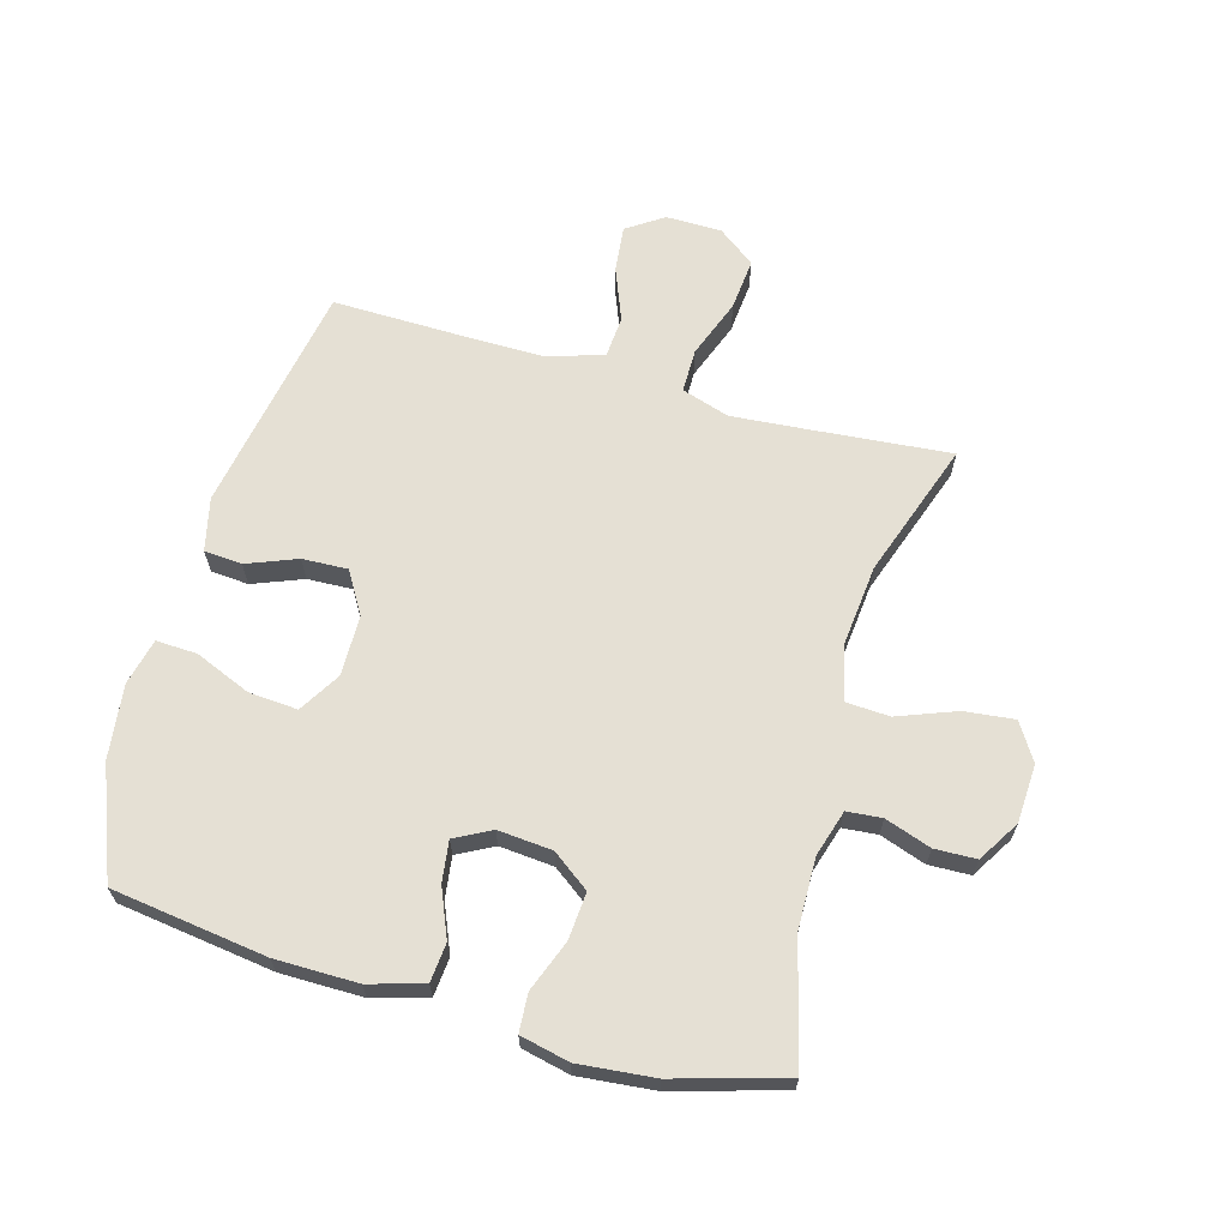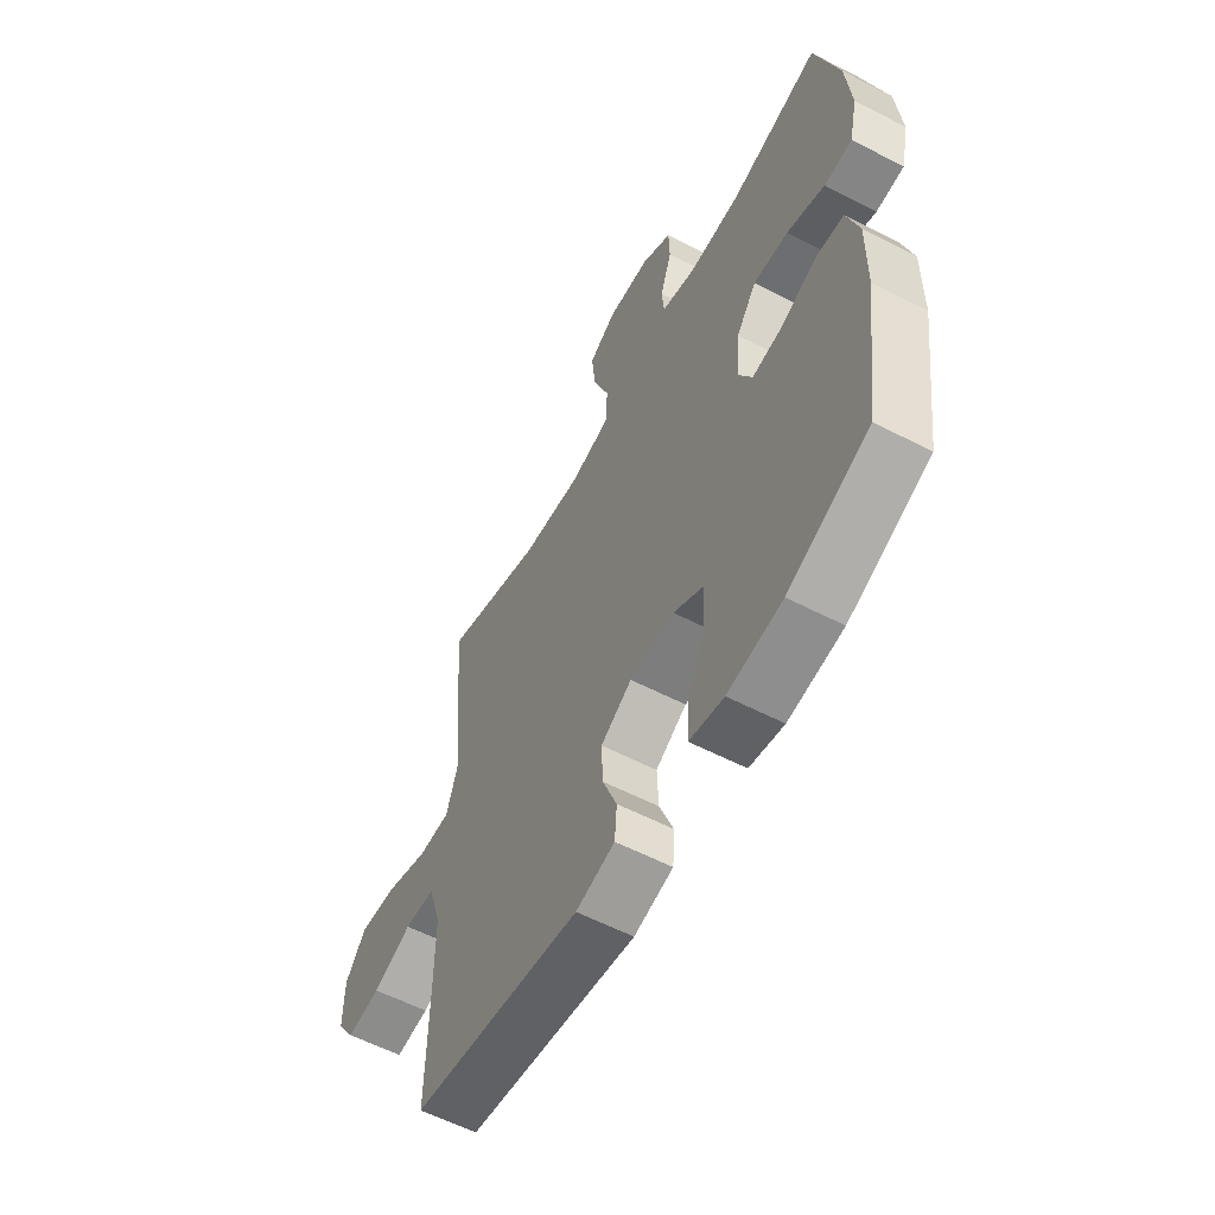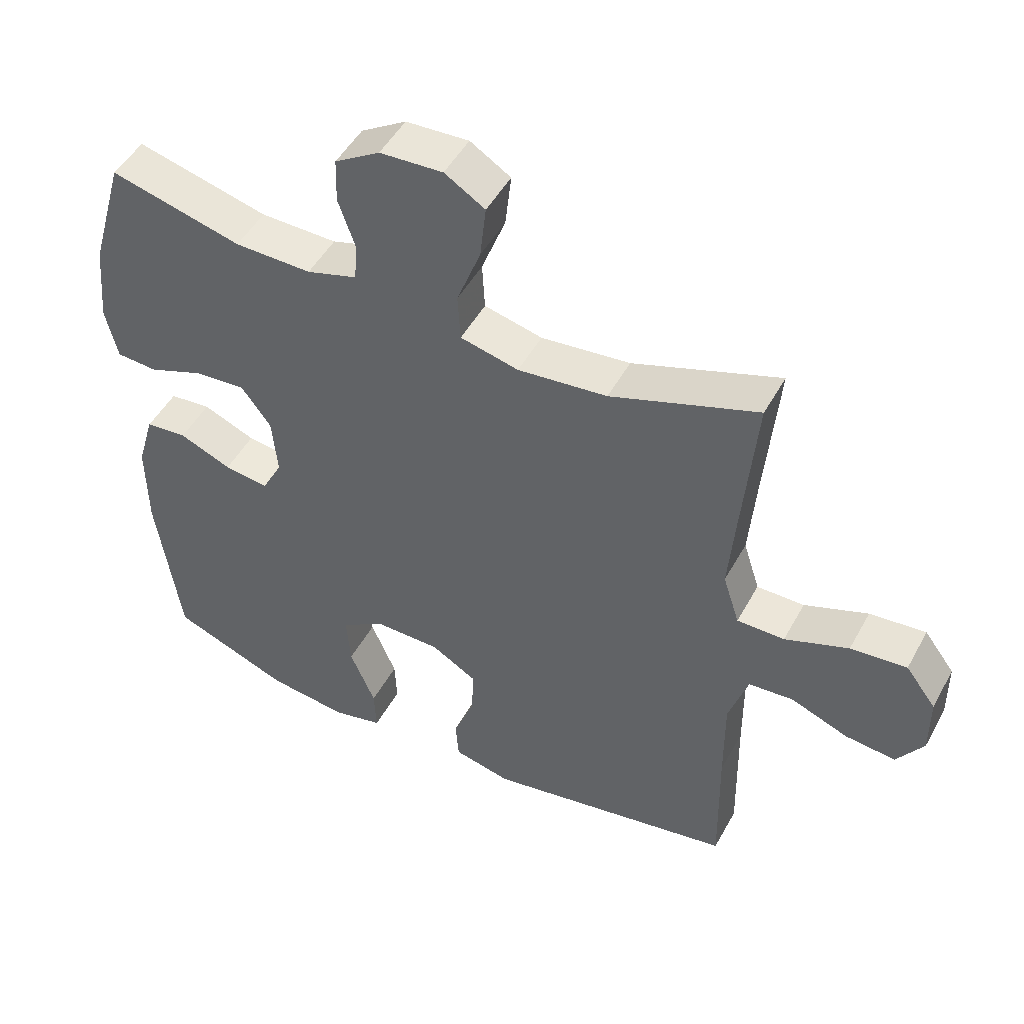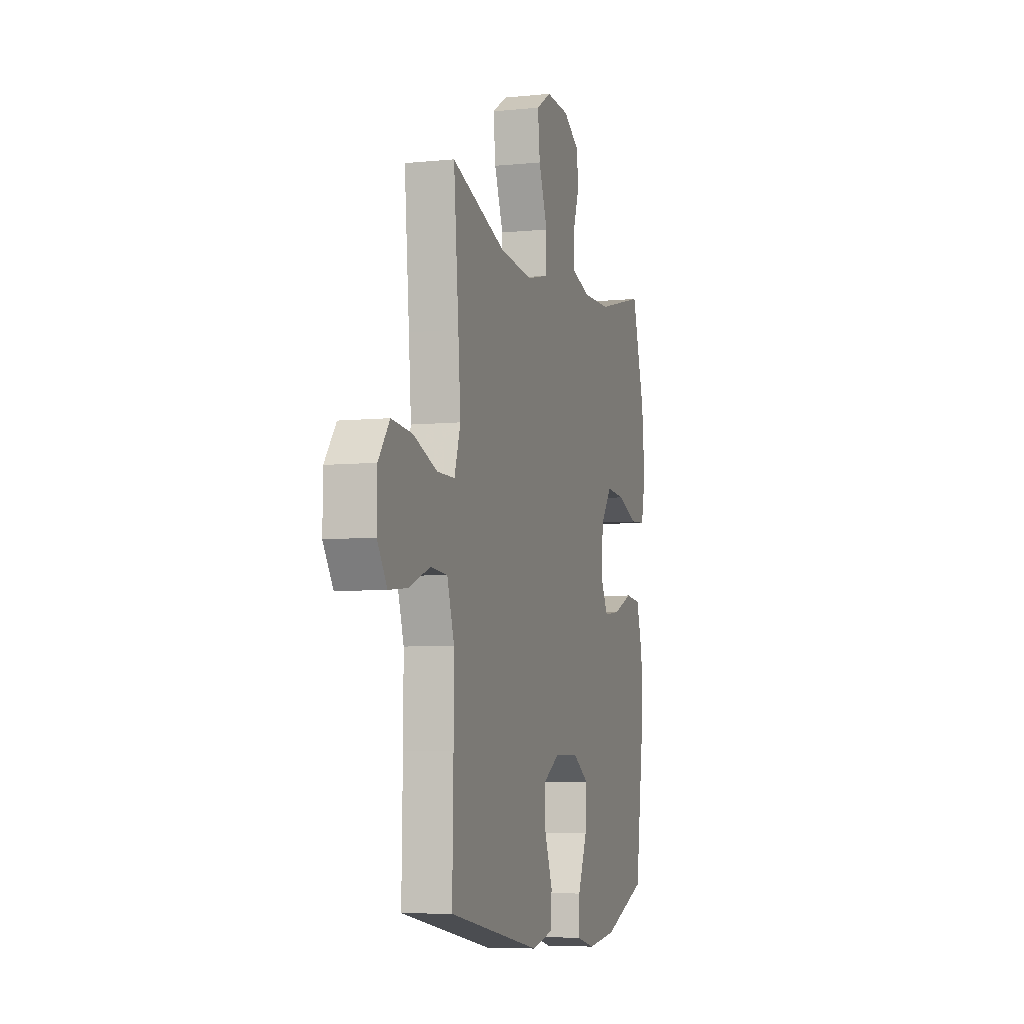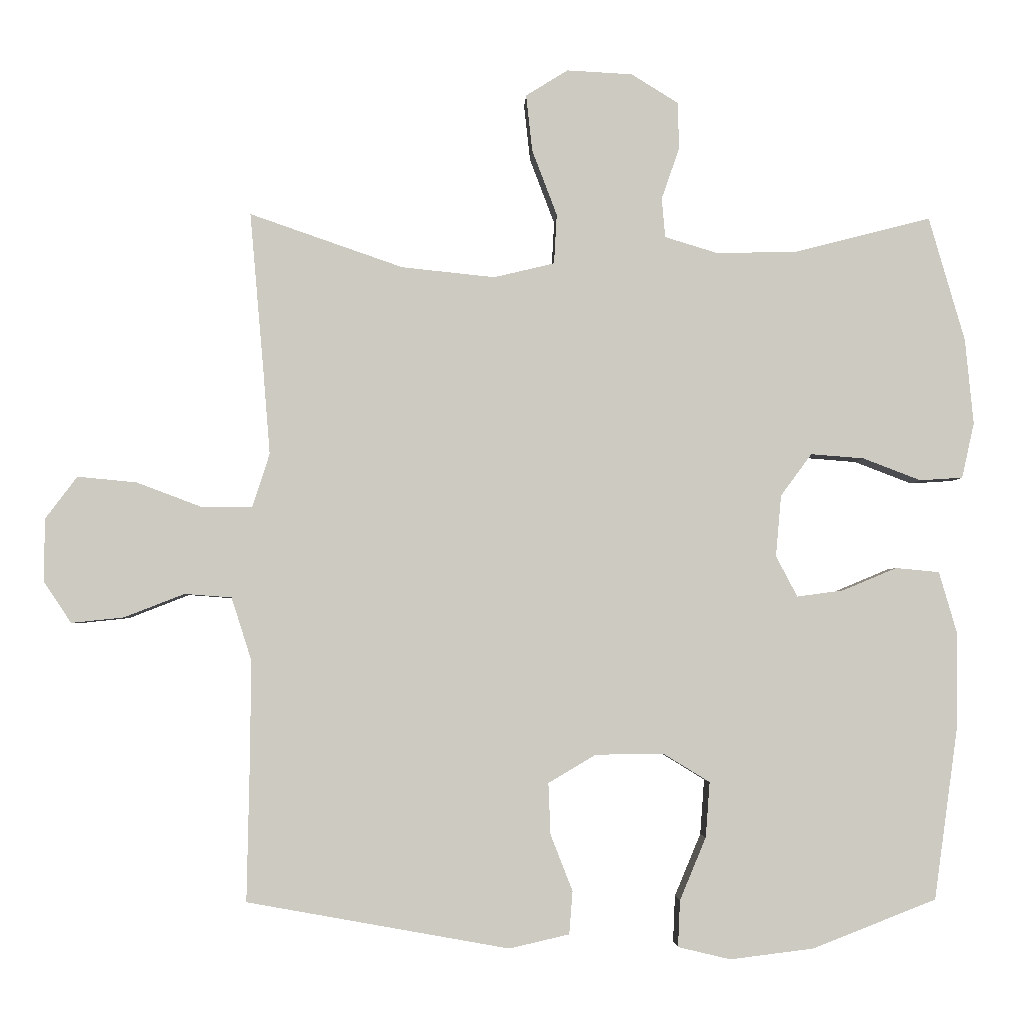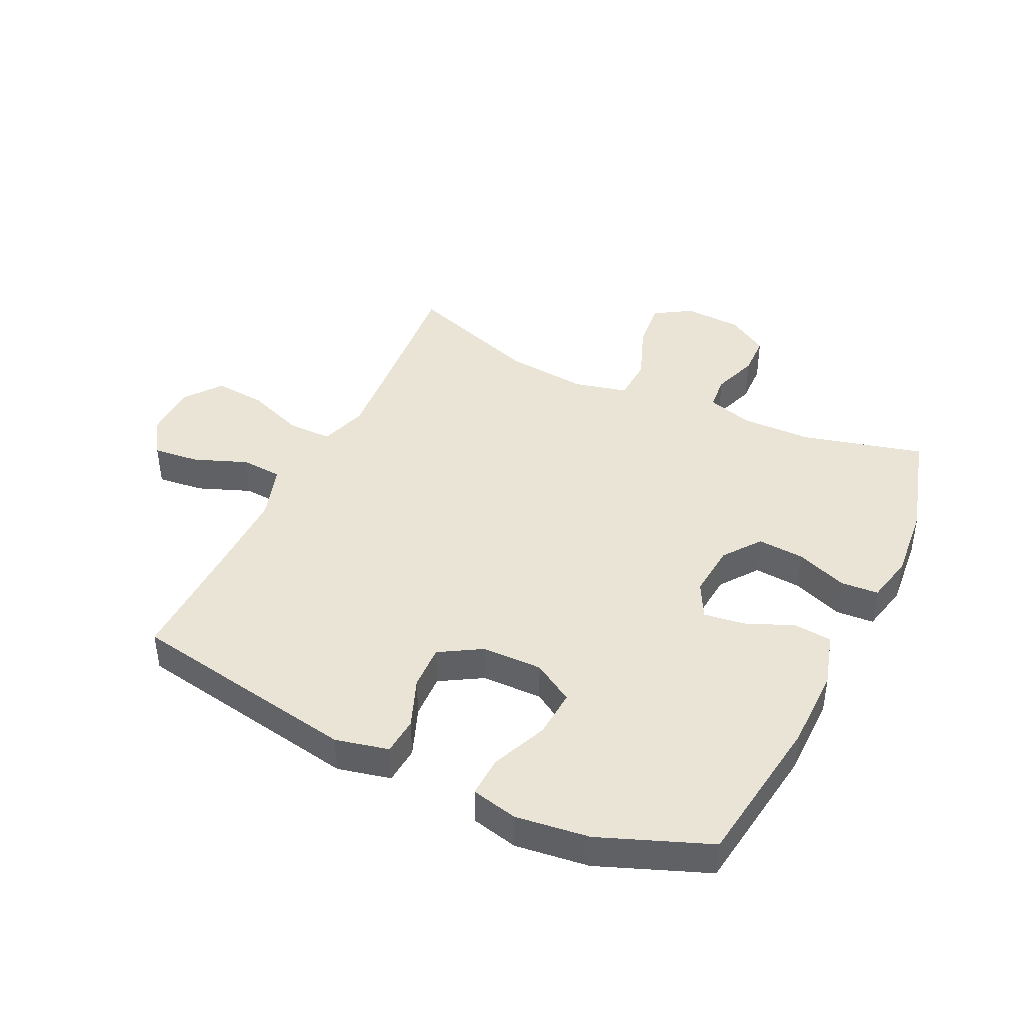
<metadata>
{"format":"obj","ext":"obj","renderer":"f3d","projection":"perspective","resolution":1024,"background":"white","views":[{"elev":65.2,"azim":-74.3,"up":"+Y"},{"elev":-58.5,"azim":-118.1,"up":"+Z"},{"elev":48.8,"azim":27.8,"up":"+Z"},{"elev":-6.3,"azim":106.8,"up":"+Z"},{"elev":-3.2,"azim":177.8,"up":"+Z"},{"elev":42.4,"azim":-154.4,"up":"+Y"}]}
</metadata>
<code>
v 0.5 0.07 -0.5
v 0.121 0.07 -0.568
v 0.034 0.07 -0.548
v 0.029 0.07 -0.486
v 0.061 0.07 -0.404
v 0.064 0.07 -0.33
v -0.005 0.07 -0.289
v -0.104 0.07 -0.288
v -0.171 0.07 -0.329
v -0.165 0.07 -0.409
v -0.127 0.07 -0.5
v -0.124 0.07 -0.567
v -0.2 0.07 -0.585
v -0.321 0.07 -0.57
v -0.5 0.07 -0.5
v -0.535 0.07 -0.247
v -0.536 0.07 -0.112
v -0.51 0.07 -0.023
v -0.447 0.07 -0.017
v -0.368 0.07 -0.05
v -0.301 0.07 -0.059
v -0.27 0.07 0
v -0.278 0.07 0.089
v -0.323 0.07 0.15
v -0.4 0.07 0.144
v -0.484 0.07 0.112
v -0.546 0.07 0.116
v -0.564 0.07 0.196
v -0.552 0.07 0.32
v -0.5 0.07 0.5
v -0.301 0.07 0.449
v -0.185 0.07 0.447
v -0.109 0.07 0.47
v -0.104 0.07 0.527
v -0.13 0.07 0.602
v -0.128 0.07 0.67
v -0.06 0.07 0.712
v 0.035 0.07 0.717
v 0.096 0.07 0.679
v 0.087 0.07 0.597
v 0.051 0.07 0.502
v 0.055 0.07 0.43
v 0.143 0.07 0.409
v 0.278 0.07 0.423
v 0.5 0.07 0.5
v 0.48 0.07 0.272
v 0.47 0.07 0.148
v 0.495 0.07 0.07
v 0.567 0.07 0.07
v 0.663 0.07 0.106
v 0.748 0.07 0.114
v 0.794 0.07 0.053
v 0.795 0.07 -0.038
v 0.755 0.07 -0.098
v 0.679 0.07 -0.09
v 0.592 0.07 -0.056
v 0.524 0.07 -0.061
v 0.495 0.07 -0.152
v 0.496 0.07 -0.29
v 0.5 0 -0.5
v 0.121 0 -0.568
v 0.034 0 -0.548
v 0.029 0 -0.486
v 0.061 0 -0.404
v 0.064 0 -0.33
v -0.005 0 -0.289
v -0.104 0 -0.288
v -0.171 0 -0.329
v -0.165 0 -0.409
v -0.127 0 -0.5
v -0.124 0 -0.567
v -0.2 0 -0.585
v -0.321 0 -0.57
v -0.5 0 -0.5
v -0.535 0 -0.247
v -0.536 0 -0.112
v -0.51 0 -0.023
v -0.447 0 -0.017
v -0.368 0 -0.05
v -0.301 0 -0.059
v -0.27 0 0
v -0.278 0 0.089
v -0.323 0 0.15
v -0.4 0 0.144
v -0.484 0 0.112
v -0.546 0 0.116
v -0.564 0 0.196
v -0.552 0 0.32
v -0.5 0 0.5
v -0.301 0 0.449
v -0.185 0 0.447
v -0.109 0 0.47
v -0.104 0 0.527
v -0.13 0 0.602
v -0.128 0 0.67
v -0.06 0 0.712
v 0.035 0 0.717
v 0.096 0 0.679
v 0.087 0 0.597
v 0.051 0 0.502
v 0.055 0 0.43
v 0.143 0 0.409
v 0.278 0 0.423
v 0.5 0 0.5
v 0.48 0 0.272
v 0.47 0 0.148
v 0.495 0 0.07
v 0.567 0 0.07
v 0.663 0 0.106
v 0.748 0 0.114
v 0.794 0 0.053
v 0.795 0 -0.038
v 0.755 0 -0.098
v 0.679 0 -0.09
v 0.592 0 -0.056
v 0.524 0 -0.061
v 0.495 0 -0.152
v 0.496 0 -0.29
f 53 54 55 56
f 53 56 57
f 52 53 57
f 49 50 51 52
f 48 49 52 57
f 47 48 57 58
f 44 45 46
f 43 44 46 47
f 42 43 47 58
f 38 39 40 41
f 38 41 42
f 37 38 42
f 34 35 36 37
f 33 34 37 42
f 32 33 42 58
f 28 29 30 31
f 25 26 27 28
f 24 25 28 31
f 23 24 31 32
f 17 18 19 20
f 17 20 21
f 16 17 21
f 15 16 21
f 14 15 21 22
f 10 11 12 13
f 9 10 13 14
f 2 3 4 5
f 59 1 2 5
f 59 5 6
f 58 59 6 7
f 22 23 32 58
f 22 58 7 8
f 9 14 22
f 8 9 22
f 115 114 113 112
f 116 115 112
f 116 112 111
f 111 110 109 108
f 116 111 108 107
f 117 116 107 106
f 105 104 103
f 106 105 103 102
f 117 106 102 101
f 100 99 98 97
f 101 100 97
f 101 97 96
f 96 95 94 93
f 101 96 93 92
f 117 101 92 91
f 90 89 88 87
f 87 86 85 84
f 90 87 84 83
f 91 90 83 82
f 79 78 77 76
f 80 79 76
f 80 76 75
f 80 75 74
f 81 80 74 73
f 72 71 70 69
f 73 72 69 68
f 64 63 62 61
f 64 61 60 118
f 65 64 118
f 66 65 118 117
f 117 91 82 81
f 67 66 117 81
f 81 73 68
f 81 68 67
f 1 60 61 2
f 2 61 62 3
f 3 62 63 4
f 4 63 64 5
f 5 64 65 6
f 6 65 66 7
f 7 66 67 8
f 8 67 68 9
f 9 68 69 10
f 10 69 70 11
f 11 70 71 12
f 12 71 72 13
f 13 72 73 14
f 14 73 74 15
f 15 74 75 16
f 16 75 76 17
f 17 76 77 18
f 18 77 78 19
f 19 78 79 20
f 20 79 80 21
f 21 80 81 22
f 22 81 82 23
f 23 82 83 24
f 24 83 84 25
f 25 84 85 26
f 26 85 86 27
f 27 86 87 28
f 28 87 88 29
f 29 88 89 30
f 30 89 90 31
f 31 90 91 32
f 32 91 92 33
f 33 92 93 34
f 34 93 94 35
f 35 94 95 36
f 36 95 96 37
f 37 96 97 38
f 38 97 98 39
f 39 98 99 40
f 40 99 100 41
f 41 100 101 42
f 42 101 102 43
f 43 102 103 44
f 44 103 104 45
f 45 104 105 46
f 46 105 106 47
f 47 106 107 48
f 48 107 108 49
f 49 108 109 50
f 50 109 110 51
f 51 110 111 52
f 52 111 112 53
f 53 112 113 54
f 54 113 114 55
f 55 114 115 56
f 56 115 116 57
f 57 116 117 58
f 58 117 118 59
f 59 118 60 1

</code>
